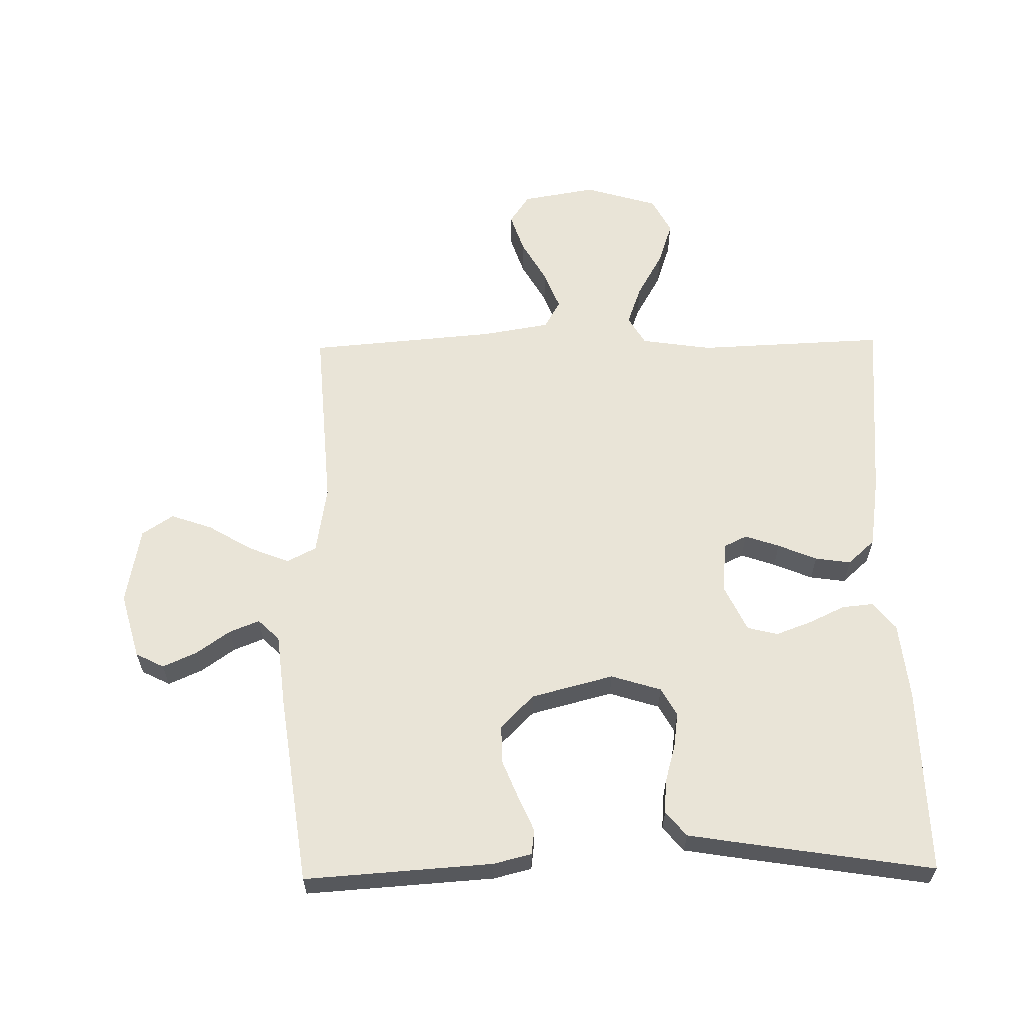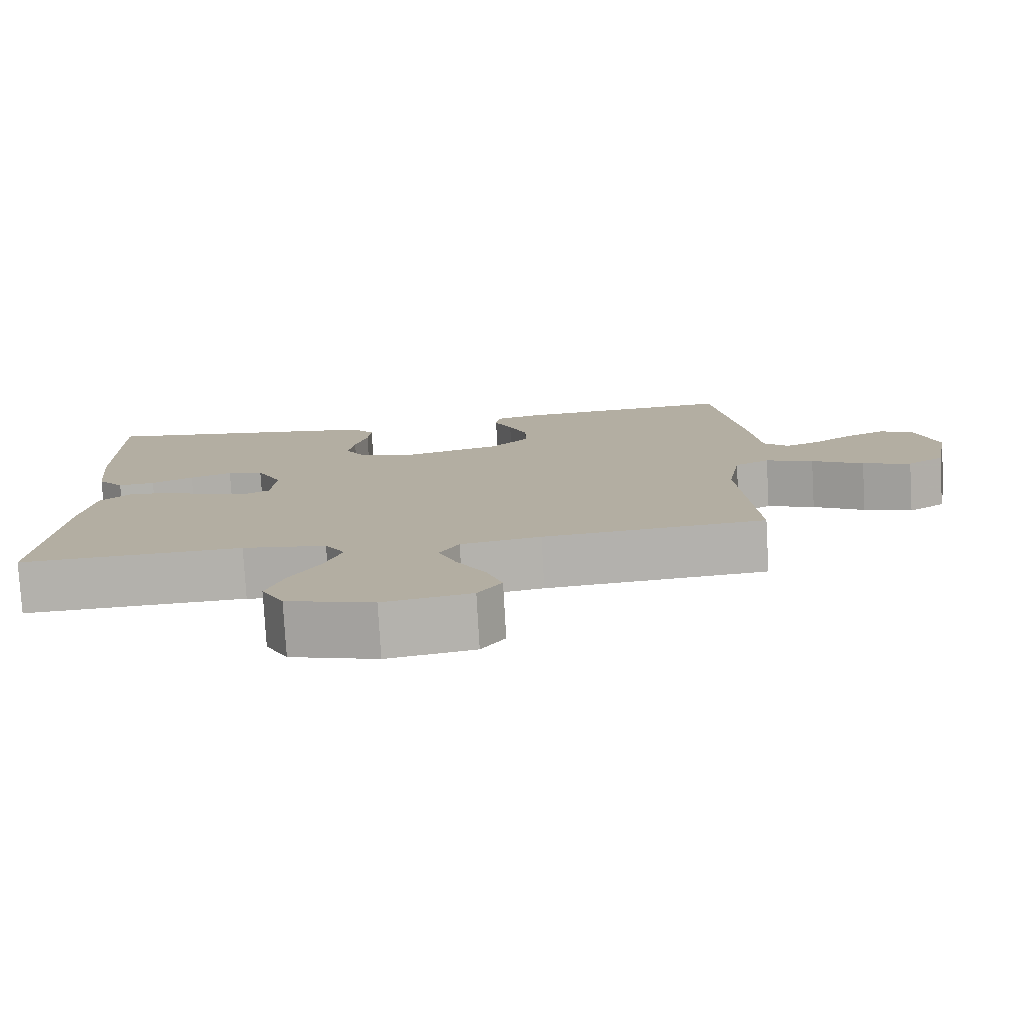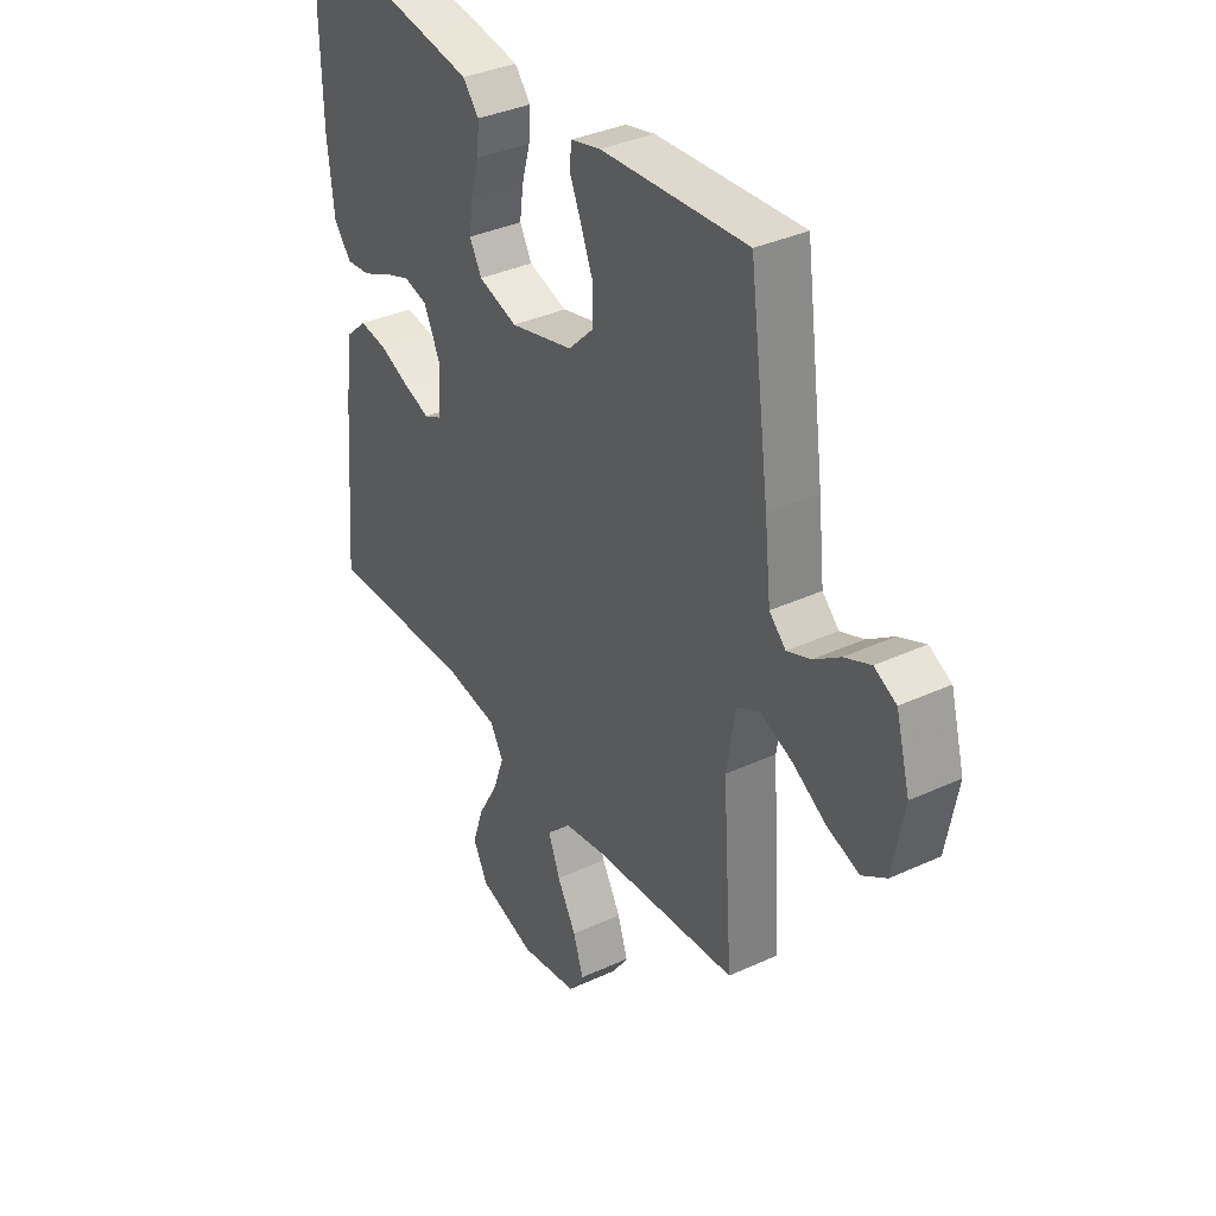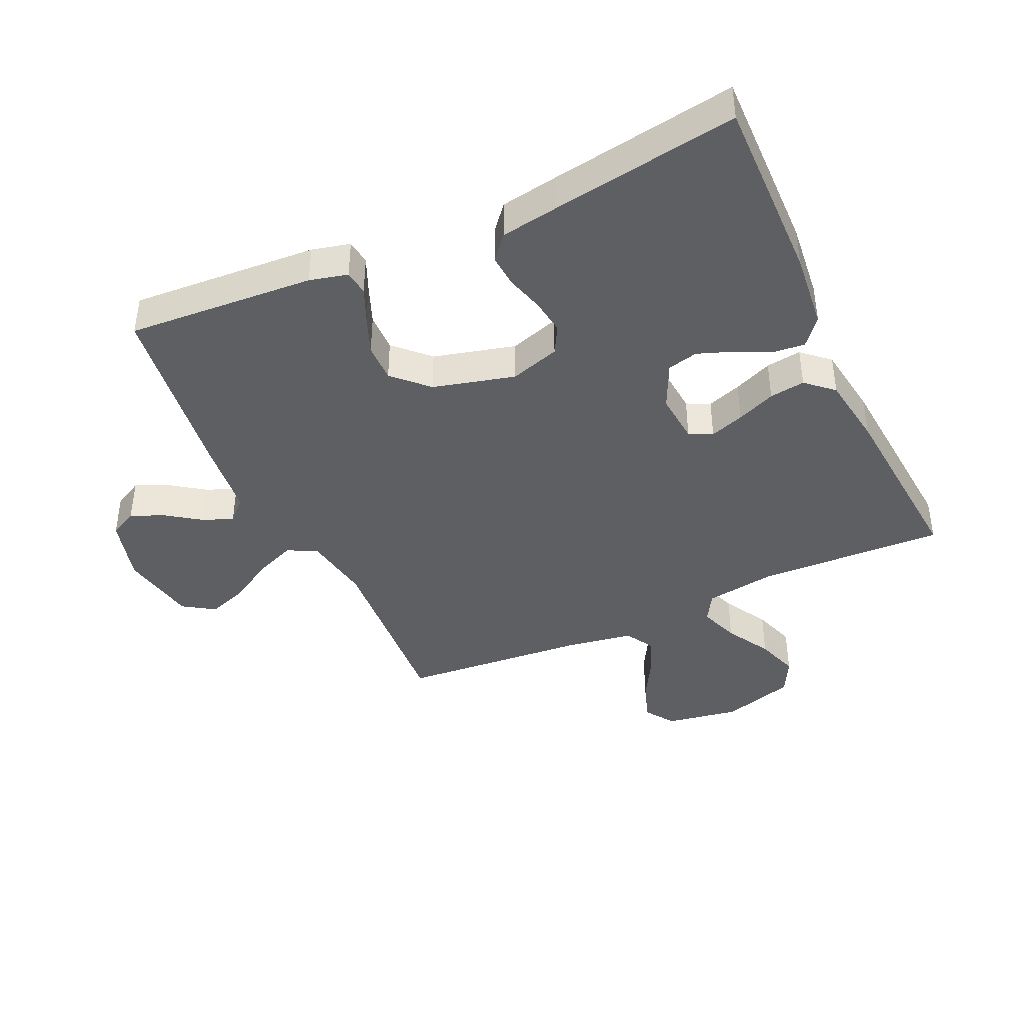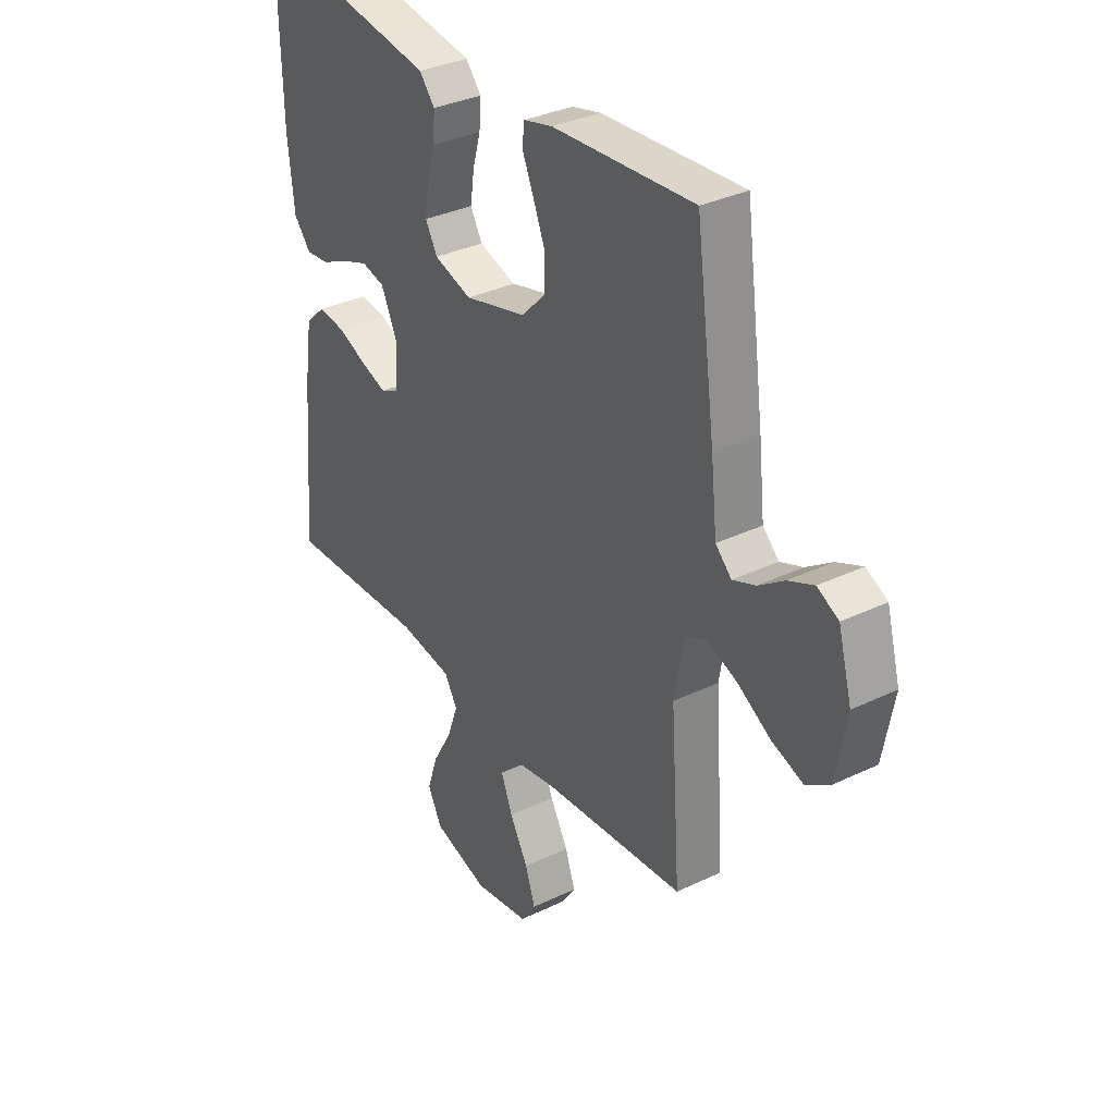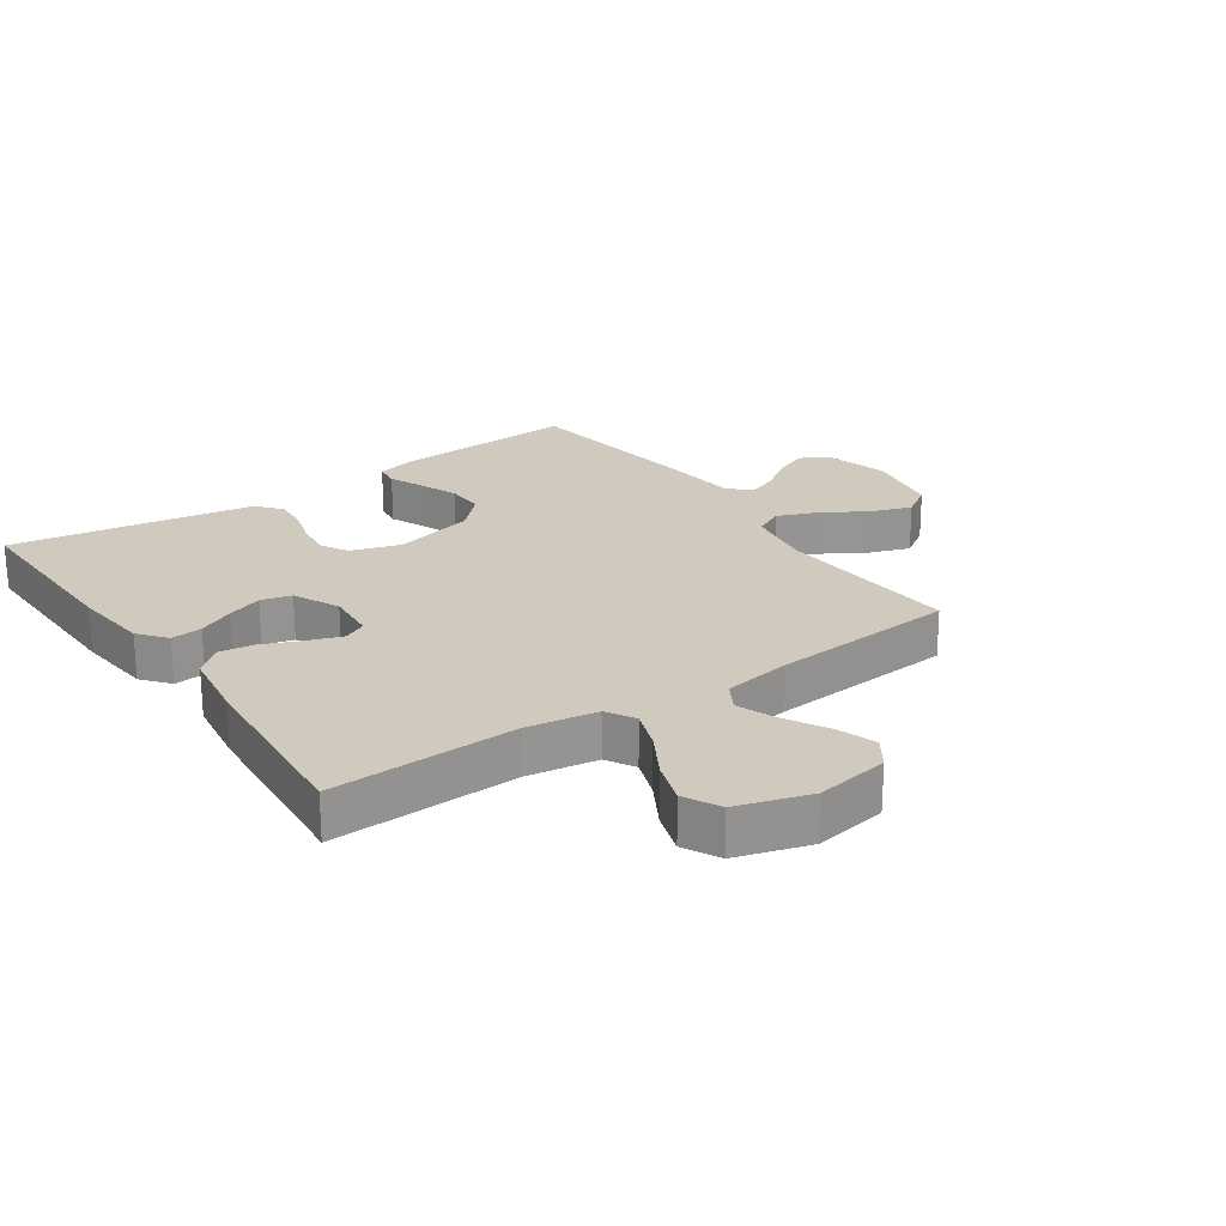
<metadata>
{"format":"obj","ext":"obj","renderer":"f3d","projection":"perspective","resolution":1024,"background":"white","views":[{"elev":61.0,"azim":-1.0,"up":"+Y"},{"elev":-78.6,"azim":-176.7,"up":"+Z"},{"elev":35.9,"azim":-121.2,"up":"+Z"},{"elev":-41.2,"azim":24.7,"up":"+Y"},{"elev":33.8,"azim":-123.2,"up":"+Z"},{"elev":22.9,"azim":145.4,"up":"+Y"}]}
</metadata>
<code>
v -0.5 0.07 0.5
v -0.2 0.07 0.48
v -0.139 0.07 0.465
v -0.134 0.07 0.425
v -0.158 0.07 0.37
v -0.183 0.07 0.308
v -0.184 0.07 0.246
v -0.131 0.07 0.193
v 0 0.07 0.159
v 0.08 0.07 0.184
v 0.105 0.07 0.229
v 0.097 0.07 0.286
v 0.08 0.07 0.346
v 0.076 0.07 0.399
v 0.109 0.07 0.438
v 0.2 0.07 0.453
v 0.5 0.07 0.5
v 0.494 0.07 0.2
v 0.481 0.07 0.077
v 0.445 0.07 0.033
v 0.395 0.07 0.038
v 0.338 0.07 0.065
v 0.281 0.07 0.086
v 0.232 0.07 0.074
v 0.197 0.07 0
v 0.204 0.07 -0.082
v 0.241 0.07 -0.1
v 0.296 0.07 -0.081
v 0.358 0.07 -0.055
v 0.415 0.07 -0.047
v 0.458 0.07 -0.086
v 0.475 0.07 -0.2
v 0.5 0.07 -0.5
v 0.2 0.07 -0.488
v 0.087 0.07 -0.505
v 0.06 0.07 -0.551
v 0.083 0.07 -0.615
v 0.124 0.07 -0.687
v 0.147 0.07 -0.756
v 0.117 0.07 -0.814
v 0 0.07 -0.849
v -0.118 0.07 -0.829
v -0.15 0.07 -0.782
v -0.129 0.07 -0.719
v -0.09 0.07 -0.65
v -0.066 0.07 -0.588
v -0.092 0.07 -0.543
v -0.2 0.07 -0.525
v -0.5 0.07 -0.5
v -0.479 0.07 -0.2
v -0.497 0.07 -0.09
v -0.544 0.07 -0.066
v -0.609 0.07 -0.092
v -0.679 0.07 -0.134
v -0.745 0.07 -0.157
v -0.795 0.07 -0.124
v -0.818 0.07 0
v -0.789 0.07 0.105
v -0.744 0.07 0.128
v -0.69 0.07 0.104
v -0.636 0.07 0.066
v -0.588 0.07 0.047
v -0.554 0.07 0.08
v -0.541 0.07 0.2
v -0.5 0 0.5
v -0.2 0 0.48
v -0.139 0 0.465
v -0.134 0 0.425
v -0.158 0 0.37
v -0.183 0 0.308
v -0.184 0 0.246
v -0.131 0 0.193
v 0 0 0.159
v 0.08 0 0.184
v 0.105 0 0.229
v 0.097 0 0.286
v 0.08 0 0.346
v 0.076 0 0.399
v 0.109 0 0.438
v 0.2 0 0.453
v 0.5 0 0.5
v 0.494 0 0.2
v 0.481 0 0.077
v 0.445 0 0.033
v 0.395 0 0.038
v 0.338 0 0.065
v 0.281 0 0.086
v 0.232 0 0.074
v 0.197 0 0
v 0.204 0 -0.082
v 0.241 0 -0.1
v 0.296 0 -0.081
v 0.358 0 -0.055
v 0.415 0 -0.047
v 0.458 0 -0.086
v 0.475 0 -0.2
v 0.5 0 -0.5
v 0.2 0 -0.488
v 0.087 0 -0.505
v 0.06 0 -0.551
v 0.083 0 -0.615
v 0.124 0 -0.687
v 0.147 0 -0.756
v 0.117 0 -0.814
v 0 0 -0.849
v -0.118 0 -0.829
v -0.15 0 -0.782
v -0.129 0 -0.719
v -0.09 0 -0.65
v -0.066 0 -0.588
v -0.092 0 -0.543
v -0.2 0 -0.525
v -0.5 0 -0.5
v -0.479 0 -0.2
v -0.497 0 -0.09
v -0.544 0 -0.066
v -0.609 0 -0.092
v -0.679 0 -0.134
v -0.745 0 -0.157
v -0.795 0 -0.124
v -0.818 0 0
v -0.789 0 0.105
v -0.744 0 0.128
v -0.69 0 0.104
v -0.636 0 0.066
v -0.588 0 0.047
v -0.554 0 0.08
v -0.541 0 0.2
f 63 64 1 2
f 58 59 60 61
f 58 61 62
f 57 58 62
f 56 57 62
f 53 54 55 56
f 52 53 56 62
f 51 52 62 63
f 48 49 50
f 47 48 50 51
f 42 43 44 45
f 42 45 46
f 41 42 46
f 40 41 46
f 37 38 39 40
f 36 37 40 46
f 35 36 46 47
f 31 32 33 34
f 31 34 35
f 28 29 30 31
f 27 28 31 35
f 26 27 35 47
f 19 20 21 22
f 19 22 23
f 18 19 23
f 17 18 23 24
f 15 16 17 24
f 12 13 14 15
f 11 12 15 24
f 2 3 4 5
f 2 5 6
f 63 2 6 7
f 25 26 47 51
f 10 11 24 25
f 9 10 25 51
f 8 9 51 63
f 7 8 63
f 66 65 128 127
f 125 124 123 122
f 126 125 122
f 126 122 121
f 126 121 120
f 120 119 118 117
f 126 120 117 116
f 127 126 116 115
f 114 113 112
f 115 114 112 111
f 109 108 107 106
f 110 109 106
f 110 106 105
f 110 105 104
f 104 103 102 101
f 110 104 101 100
f 111 110 100 99
f 98 97 96 95
f 99 98 95
f 95 94 93 92
f 99 95 92 91
f 111 99 91 90
f 86 85 84 83
f 87 86 83
f 87 83 82
f 88 87 82 81
f 88 81 80 79
f 79 78 77 76
f 88 79 76 75
f 69 68 67 66
f 70 69 66
f 71 70 66 127
f 115 111 90 89
f 89 88 75 74
f 115 89 74 73
f 127 115 73 72
f 127 72 71
f 1 65 66 2
f 2 66 67 3
f 3 67 68 4
f 4 68 69 5
f 5 69 70 6
f 6 70 71 7
f 7 71 72 8
f 8 72 73 9
f 9 73 74 10
f 10 74 75 11
f 11 75 76 12
f 12 76 77 13
f 13 77 78 14
f 14 78 79 15
f 15 79 80 16
f 16 80 81 17
f 17 81 82 18
f 18 82 83 19
f 19 83 84 20
f 20 84 85 21
f 21 85 86 22
f 22 86 87 23
f 23 87 88 24
f 24 88 89 25
f 25 89 90 26
f 26 90 91 27
f 27 91 92 28
f 28 92 93 29
f 29 93 94 30
f 30 94 95 31
f 31 95 96 32
f 32 96 97 33
f 33 97 98 34
f 34 98 99 35
f 35 99 100 36
f 36 100 101 37
f 37 101 102 38
f 38 102 103 39
f 39 103 104 40
f 40 104 105 41
f 41 105 106 42
f 42 106 107 43
f 43 107 108 44
f 44 108 109 45
f 45 109 110 46
f 46 110 111 47
f 47 111 112 48
f 48 112 113 49
f 49 113 114 50
f 50 114 115 51
f 51 115 116 52
f 52 116 117 53
f 53 117 118 54
f 54 118 119 55
f 55 119 120 56
f 56 120 121 57
f 57 121 122 58
f 58 122 123 59
f 59 123 124 60
f 60 124 125 61
f 61 125 126 62
f 62 126 127 63
f 63 127 128 64
f 64 128 65 1

</code>
